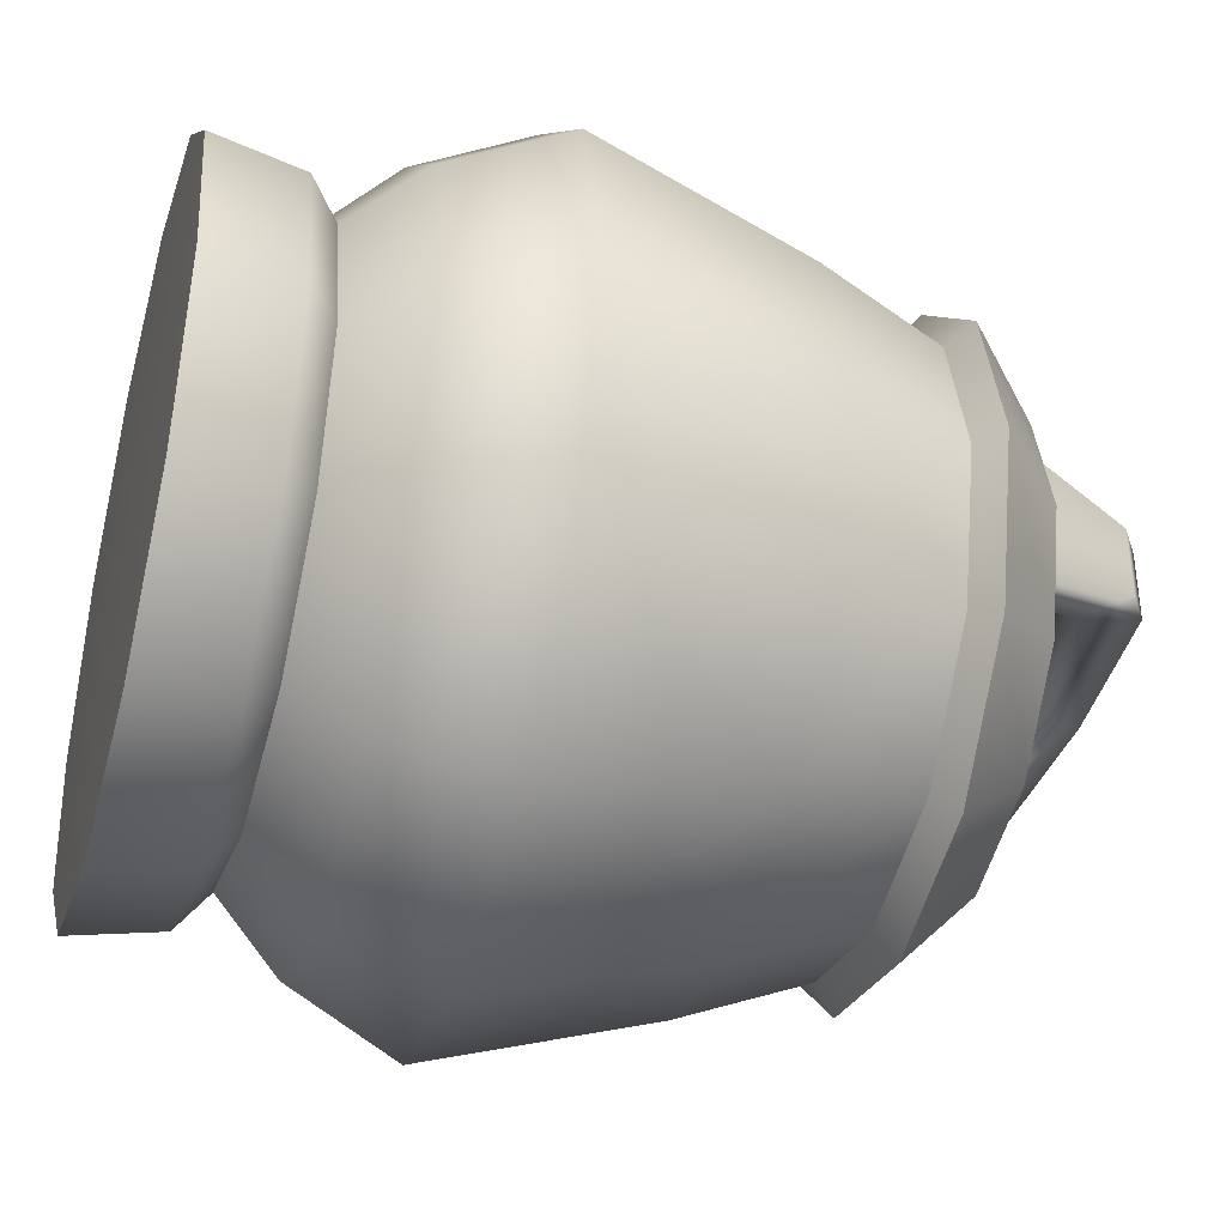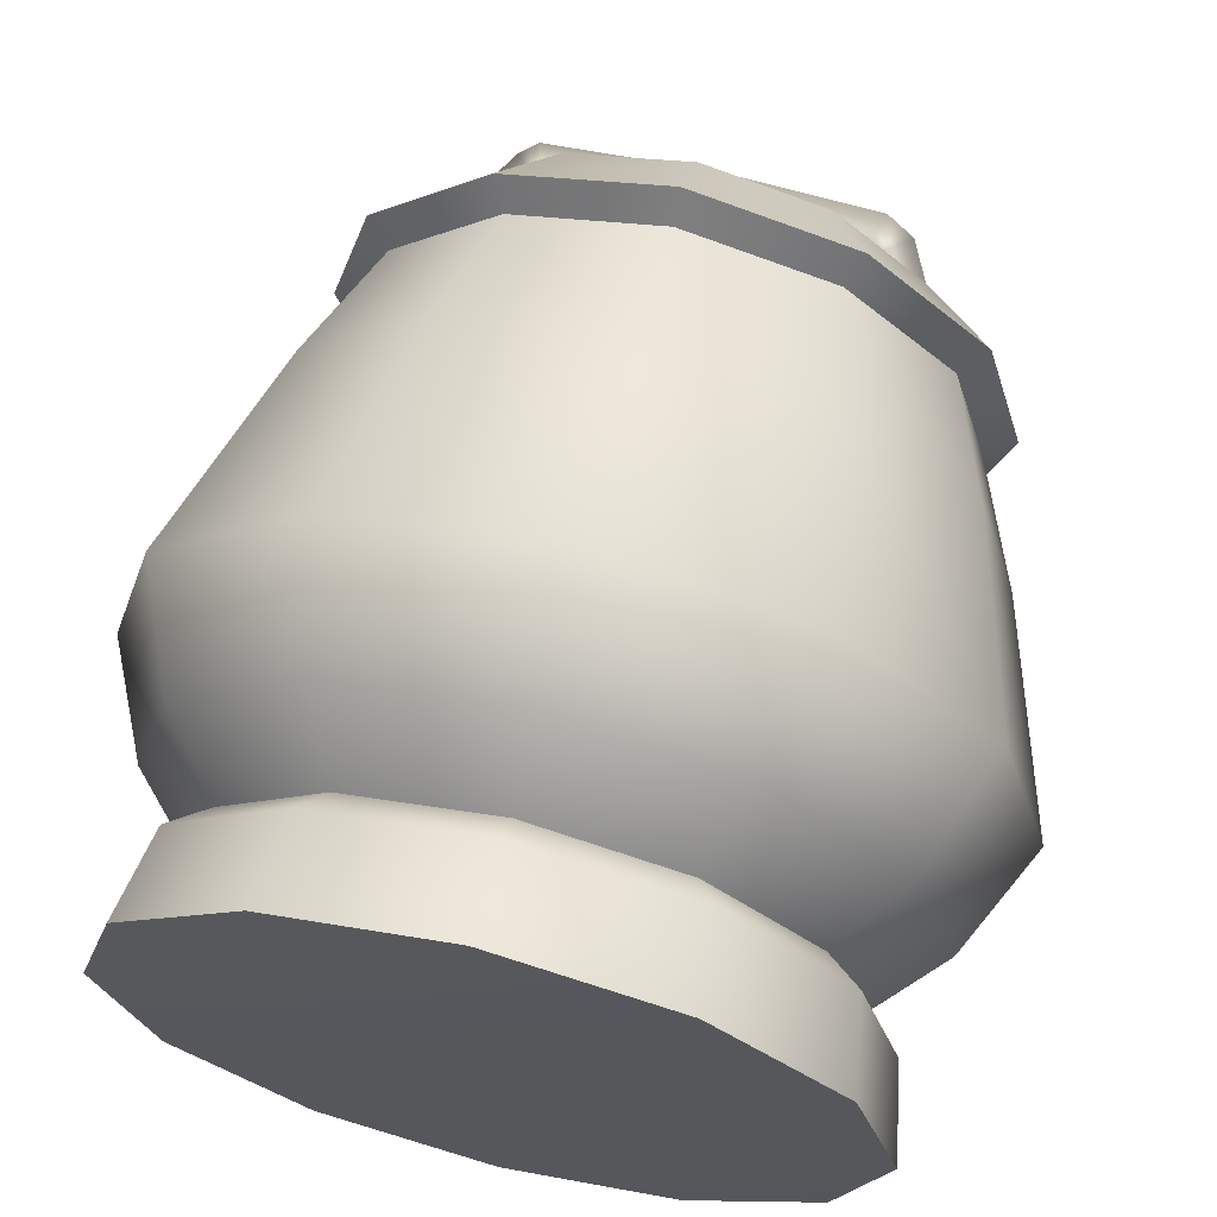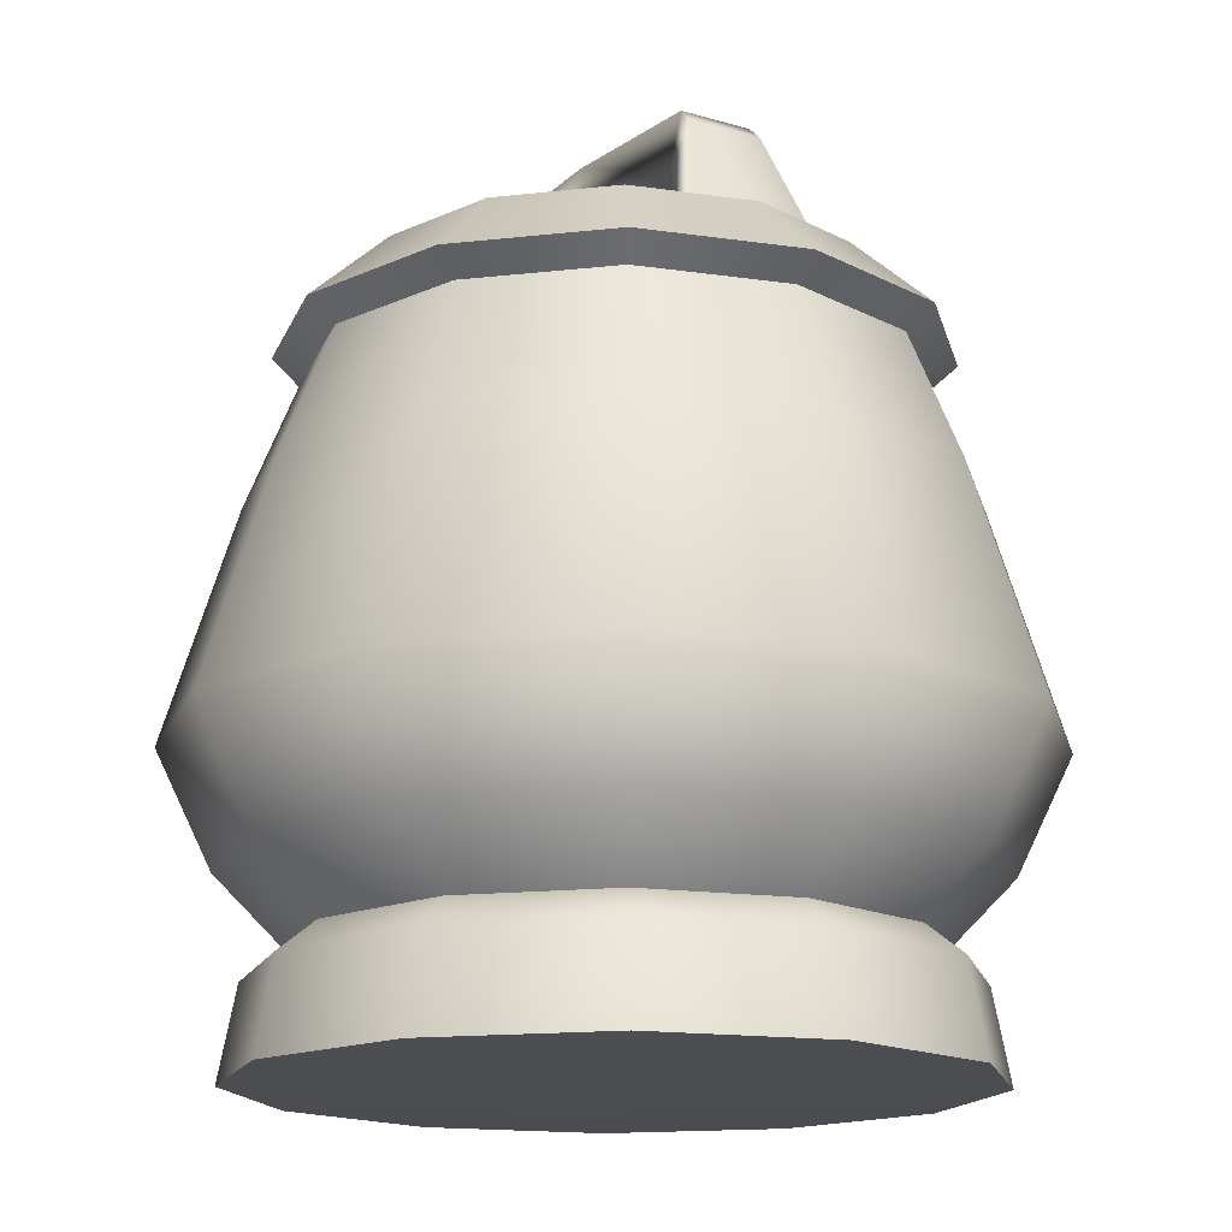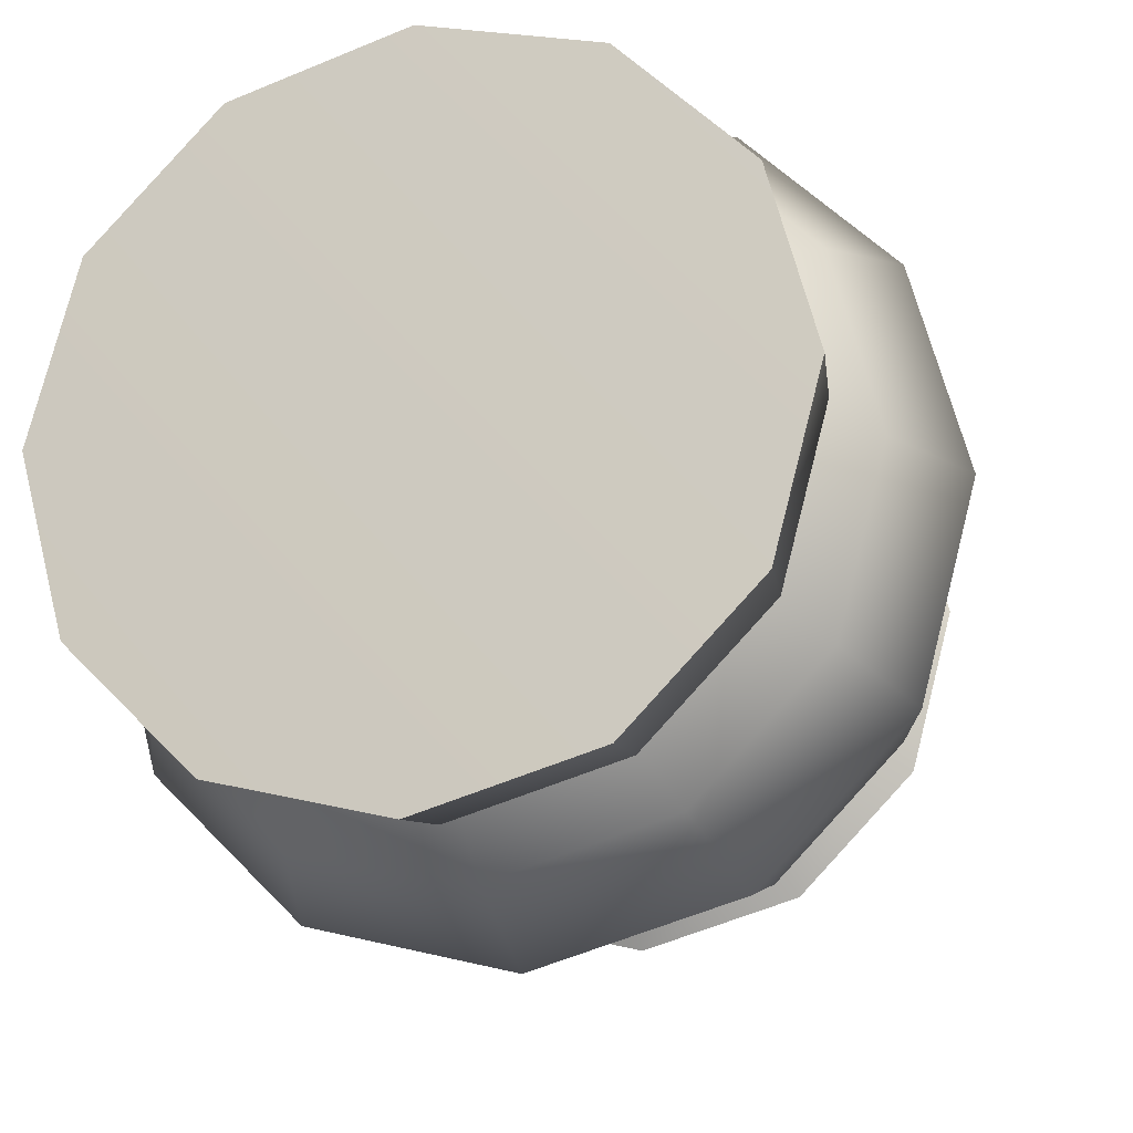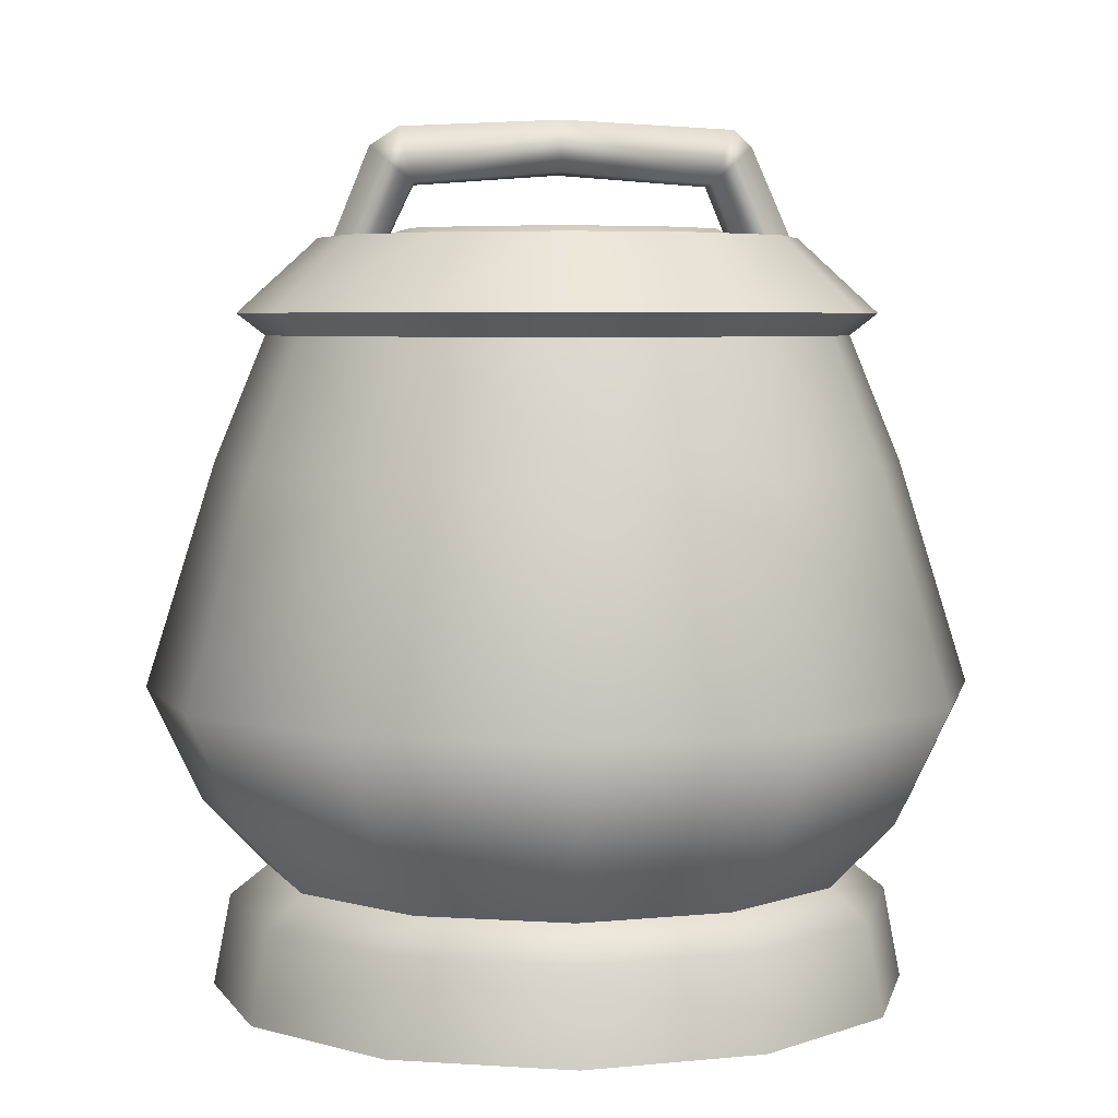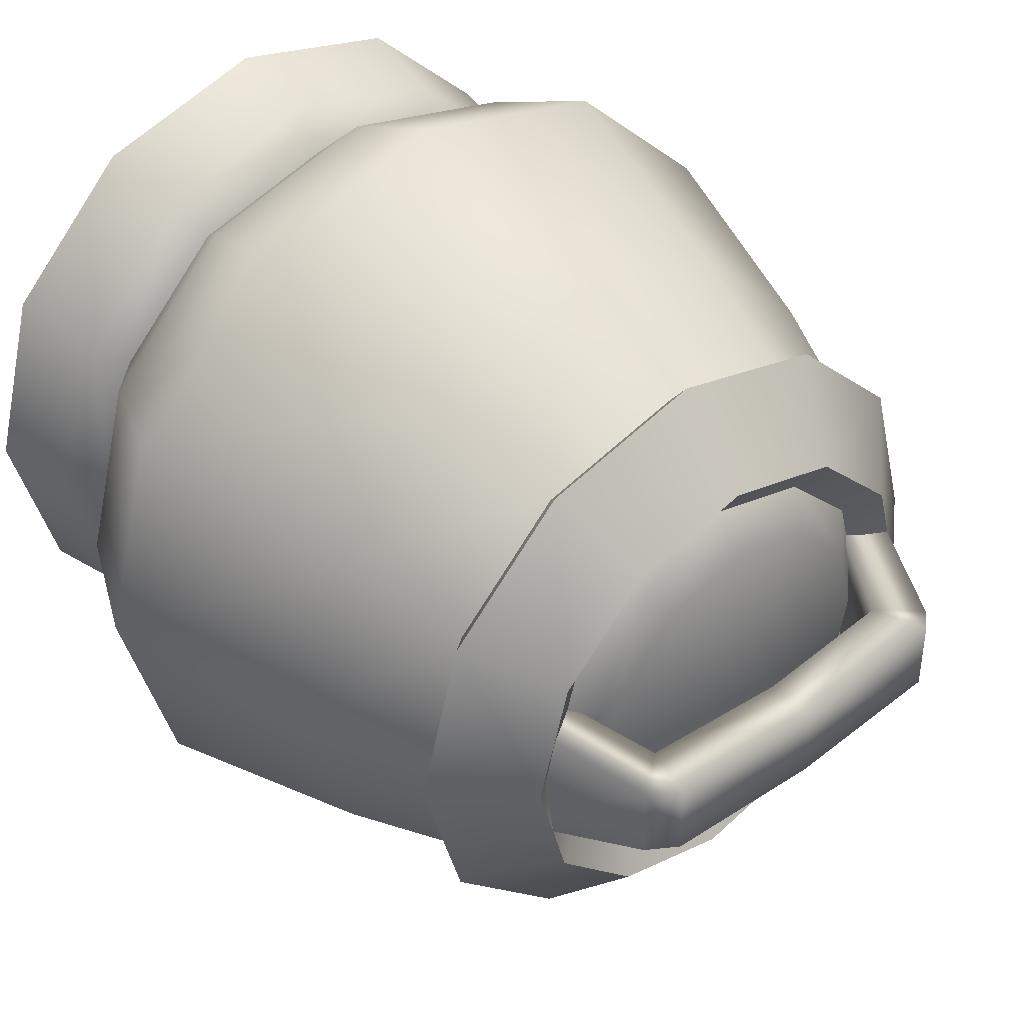
<metadata>
{"format":"obj","ext":"obj","renderer":"f3d","projection":"perspective","resolution":1024,"background":"white","views":[{"elev":-39.0,"azim":74.3,"up":"+Z"},{"elev":66.9,"azim":13.8,"up":"+Z"},{"elev":-15.9,"azim":-121.9,"up":"+Y"},{"elev":-19.0,"azim":17.7,"up":"+Z"},{"elev":4.9,"azim":176.9,"up":"+Y"},{"elev":42.0,"azim":139.4,"up":"+Z"}]}
</metadata>
<code>
g nightLight_ld
v 0.3573 2.001 0.09226
v 0.6189 1.69 0.2024
v 0.5171 1.671 0.2024
v 0.4633 2.088 0.09226
v 0.6189 1.69 -0.2024
v 0.3919 2.135 0.09226
v -0 2.151 0.09226
v -0 2.026 0.09226
v -0.3697 1.999 0.09226
v 0.4633 2.088 -0.09226
v 0.3919 2.135 -0.09226
v 0.3573 2.001 -0.09226
v 0.5171 1.671 -0.2024
v -0 2.151 -0.09226
v -0 2.026 -0.09226
v -0.3697 1.999 -0.09226
v -0.4216 2.128 -0.09226
v -0.4216 2.128 0.09226
v -0.4633 2.088 0.09226
v -0.4633 2.088 -0.09226
v -0.6189 1.69 0.2024
v -0.5171 1.671 0.2024
v -0.6189 1.69 -0.2024
v -0.5171 1.671 -0.2024
v 0.5171 1.671 0.2024
v 0.5171 1.671 -0.2024
v 0.3573 2.001 -0.09226
v 0.3573 2.001 0.09226
v -0 2.026 0.09226
v -0 2.026 -0.09226
v -0.3697 1.999 -0.09226
v -0.3697 1.999 0.09226
v -0.5171 1.671 0.2024
v -0.5171 1.671 -0.2024
v 0.6252 1.631 0.3606
v 0.7217 1.631 -0.0002556
v 0.8486 1.321 0.000145
v 0.735 1.321 0.4242
v 1.022 0.7652 0
v 0.3606 1.631 0.6252
v 0.8852 0.7652 0.5111
v 0.4244 1.321 0.7348
v 0.7686 0.4836 0.4438
v 0.8876 0.4836 3.815e-06
v 0.629 0.3177 0.3632
v 0.7264 0.3177 3.433e-05
v 0.3632 0.3177 0.629
v 0.4438 0.4836 0.7686
v -0.0001457 1.321 0.8486
v -0 0.7652 1.022
v 0.0002553 1.631 0.7217
v -0.3606 1.631 0.6252
v 0.5111 0.7652 0.8852
v -3.338e-06 0.4836 0.8876
v 3.386e-05 0.3177 0.7264
v -0.3632 0.3177 0.629
v -0.4242 1.321 0.735
v -0.6249 1.631 0.3611
v -0.4438 0.4836 0.7686
v -0.629 0.3177 0.3632
v -0.5111 0.7652 0.8852
v -0.7348 1.321 0.4244
v -0.8852 0.7652 0.5111
v -1.022 0.7652 0
v -0.8486 1.321 -0.000145
v -0.7217 1.631 0.0002556
v -0.6252 1.631 -0.3606
v -0.7686 0.4836 0.4438
v -0.735 1.321 -0.4242
v -0.3606 1.631 -0.6252
v -0.8876 0.4836 -3.815e-06
v -0.7264 0.3177 3.433e-05
v -0.629 0.3177 -0.3632
v -0.7686 0.4836 -0.4438
v -0.3632 0.3177 -0.629
v -0.8852 0.7652 -0.5111
v -0.4244 1.321 -0.7348
v -0.4438 0.4836 -0.7686
v 0.0001457 1.321 -0.8486
v -0 0.7652 -1.022
v -0.0002553 1.631 -0.7217
v 0.3606 1.631 -0.6252
v -0.5111 0.7652 -0.8852
v 3.338e-06 0.4836 -0.8876
v 3.386e-05 0.3177 -0.7264
v 0.3632 0.3177 -0.629
v 0.4242 1.321 -0.735
v 0.6249 1.631 -0.3611
v 0.4438 0.4836 -0.7686
v 0.629 0.3177 -0.3632
v 0.5111 0.7652 -0.8852
v 0.8852 0.7652 -0.5111
v 0.735 1.321 -0.4242
v 0.8486 1.321 0.000145
v 0.7217 1.631 -0.0002556
v 1.022 0.7652 0
v 0.7686 0.4836 -0.4438
v 0.8876 0.4836 3.815e-06
v 0.7264 0.3177 3.433e-05
v 0.7217 1.631 -0.0002556
v 0.7918 1.685 -0.0001831
v 0.6859 1.685 -0.3958
v 0.6249 1.631 -0.3611
v 0.3958 1.685 -0.6859
v 0.3606 1.631 -0.6252
v 0.0001829 1.685 -0.7918
v -0.0002553 1.631 -0.7217
v -0.3958 1.685 -0.6859
v -0.3606 1.631 -0.6252
v -0.6859 1.685 -0.3958
v -0.6252 1.631 -0.3606
v -0.7918 1.685 0.0001831
v -0.7217 1.631 0.0002556
v -0.6859 1.685 0.3958
v -0.6249 1.631 0.3611
v -0.3958 1.685 0.6859
v -0.3606 1.631 0.6252
v -0.0001829 1.685 0.7918
v 0.0002553 1.631 0.7217
v 0.3958 1.685 0.6859
v 0.3606 1.631 0.6252
v 0.6859 1.685 0.3958
v 0.6252 1.631 0.3606
v 0.7918 1.685 -0.0001831
v 0.7217 1.631 -0.0002556
v 0.4358 1.813 0.2514
v 0.5031 1.813 0.0002098
v 0.5908 1.869 2.098e-05
v 0.5117 1.869 0.2954
v 0.2518 1.813 0.4356
v 0.2954 1.869 0.5117
v 0.0002098 1.813 0.5031
v -2.17e-05 1.869 0.5908
v -0.2518 1.813 0.4356
v -0.2954 1.869 0.5117
v -0.4356 1.813 0.2518
v -0.5117 1.869 0.2954
v -0.5031 1.813 -0.0002098
v -0.5908 1.869 -2.098e-05
v -0.4358 1.813 -0.2514
v -0.5117 1.869 -0.2954
v -0.2518 1.813 -0.4356
v -0.2954 1.869 -0.5117
v -0.0002098 1.813 -0.5031
v 2.17e-05 1.869 -0.5908
v 0.2518 1.813 -0.4356
v 0.2954 1.869 -0.5117
v 0.4356 1.813 -0.2518
v 0.5117 1.869 -0.2954
v 0.5031 1.813 0.0002098
v 0.5908 1.869 2.098e-05
v 0.5908 1.869 2.098e-05
v 0.7918 1.685 -0.0001831
v 0.6859 1.685 0.3958
v 0.5117 1.869 0.2954
v 0.3958 1.685 0.6859
v 0.2954 1.869 0.5117
v -2.17e-05 1.869 0.5908
v -0.0001829 1.685 0.7918
v -0.3958 1.685 0.6859
v -0.2954 1.869 0.5117
v -0.6859 1.685 0.3958
v -0.5117 1.869 0.2954
v -0.7918 1.685 0.0001831
v -0.5908 1.869 -2.098e-05
v -0.6859 1.685 -0.3958
v -0.5117 1.869 -0.2954
v -0.3958 1.685 -0.6859
v -0.2954 1.869 -0.5117
v 2.17e-05 1.869 -0.5908
v 0.0001829 1.685 -0.7918
v 0.3958 1.685 -0.6859
v 0.2954 1.869 -0.5117
v 0.6859 1.685 -0.3958
v 0.5117 1.869 -0.2954
v 0.7918 1.685 -0.0001831
v 0.5908 1.869 2.098e-05
v 0.629 0.3177 -0.3632
v 0.8199 0.2431 0
v 0.7264 0.3177 3.433e-05
v 0.71 0.2431 -0.4099
v 0.863 0.01731 0.0001659
v 0.3632 0.3177 -0.629
v 0.7474 0.01731 -0.4313
v 0.4099 0.2431 -0.71
v 0.4313 0.01731 -0.7474
v 3.386e-05 0.3177 -0.7264
v 0.0001657 0.01731 -0.863
v -0 0.2431 -0.8199
v -0.3632 0.3177 -0.629
v -0.4099 0.2431 -0.71
v -0.4313 0.01731 -0.7474
v -0.7474 0.01731 -0.4313
v -0.629 0.3177 -0.3632
v -0.71 0.2431 -0.4099
v -0.863 0.01731 -0.0001659
v -0.8199 0.2431 0
v -0.7264 0.3177 3.433e-05
v -0.71 0.2431 0.4099
v -0.629 0.3177 0.3632
v -0.7474 0.01731 0.4313
v -0.3632 0.3177 0.629
v -0.4099 0.2431 0.71
v -0.4313 0.01731 0.7474
v -0.0001657 0.01731 0.863
v -0 0.2431 0.8199
v 0.4099 0.2431 0.71
v 3.386e-05 0.3177 0.7264
v 0.4313 0.01731 0.7474
v 0.3632 0.3177 0.629
v 0.7474 0.01731 0.4313
v 0.629 0.3177 0.3632
v 0.71 0.2431 0.4099
v 0.863 0.01731 0.0001659
v 0.7264 0.3177 3.433e-05
v 0.8199 0.2431 0
v 0.2518 1.813 -0.4356
v 0.4356 1.813 -0.2518
v 0.3625 1.887 -0.2096
v 0.5031 1.813 0.0002098
v 0.2096 1.887 -0.3625
v 0.0002387 1.887 -0.4187
v -0.0002098 1.813 -0.5031
v -0 1.899 0
v -0.2096 1.887 -0.3625
v 0.4127 1.88 -1.144e-05
v 0.3627 1.887 0.2091
v -0.2518 1.813 -0.4356
v 0.4358 1.813 0.2514
v -0.4358 1.813 -0.2514
v 0.2518 1.813 0.4356
v -0.3627 1.887 -0.2091
v -0.5031 1.813 -0.0002098
v 0.2091 1.887 0.3627
v 0.0002098 1.813 0.5031
v 0.0002387 1.887 0.4187
v -0.2518 1.813 0.4356
v -0.4138 1.881 5.722e-06
v -0.3625 1.887 0.2096
v -0.4356 1.813 0.2518
v -0.2096 1.887 0.3625
v 0.7474 0.01731 -0.4313
v 0.4313 0.01731 -0.7474
v 0.001923 0.003742 0.000515
v 0.863 0.01731 0.0001659
v 0.0001657 0.01731 -0.863
v 0.7474 0.01731 0.4313
v -0.4313 0.01731 -0.7474
v 0.4313 0.01731 0.7474
v -0.7474 0.01731 -0.4313
v -0.0001657 0.01731 0.863
v -0.863 0.01731 -0.0001659
v -0.4313 0.01731 0.7474
v -0.7474 0.01731 0.4313
g nightLight_ld_0
f 3 2 1
f 2 4 1
f 5 4 2
f 1 4 6
f 1 6 7
f 7 8 1
f 9 8 7
f 5 10 4
f 11 6 4
f 4 10 11
f 12 10 5
f 11 10 12
f 5 13 12
f 14 6 11
f 14 11 12
f 6 14 7
f 12 15 14
f 16 14 15
f 7 14 17
f 14 16 17
f 7 18 9
f 17 18 7
f 18 19 9
f 17 19 18
f 17 16 20
f 17 20 19
f 9 19 21
f 21 19 20
f 21 22 9
f 20 23 21
f 20 16 23
f 16 24 23
f 27 26 25
f 28 27 25
f 27 28 29
f 29 30 27
f 31 30 29
f 32 31 29
f 31 32 33
f 33 34 31
f 37 36 35
f 35 38 37
f 39 37 38
f 38 35 40
f 38 41 39
f 40 42 38
f 41 38 42
f 43 39 41
f 44 39 43
f 43 45 44
f 46 44 45
f 47 45 43
f 43 41 48
f 43 48 47
f 42 40 49
f 49 50 42
f 51 49 40
f 49 51 52
f 42 53 41
f 48 41 53
f 53 42 50
f 48 53 50
f 47 48 54
f 50 54 48
f 54 55 47
f 56 55 54
f 52 57 49
f 50 49 57
f 57 52 58
f 59 56 54
f 59 54 50
f 56 59 60
f 57 61 50
f 61 59 50
f 58 62 57
f 61 57 62
f 59 61 63
f 62 63 61
f 64 63 62
f 65 62 58
f 62 65 64
f 58 66 65
f 65 66 67
f 63 68 59
f 59 68 60
f 68 63 64
f 67 69 65
f 64 65 69
f 69 67 70
f 60 68 71
f 64 71 68
f 71 72 60
f 73 72 71
f 74 73 71
f 74 71 64
f 75 73 74
f 69 76 64
f 64 76 74
f 70 77 69
f 76 69 77
f 78 75 74
f 78 74 76
f 79 77 70
f 77 79 80
f 70 81 79
f 79 81 82
f 77 83 76
f 83 78 76
f 77 80 83
f 78 83 80
f 75 78 84
f 80 84 78
f 84 85 75
f 85 84 86
f 82 87 79
f 80 79 87
f 87 82 88
f 84 89 86
f 80 89 84
f 90 86 89
f 87 91 80
f 80 91 89
f 87 92 91
f 89 91 92
f 88 93 87
f 92 87 93
f 93 88 94
f 94 88 95
f 93 94 96
f 96 92 93
f 92 97 89
f 97 92 96
f 97 90 89
f 96 98 97
f 90 97 98
f 98 99 90
f 102 101 100
f 100 103 102
f 104 102 103
f 103 105 104
f 106 104 105
f 105 107 106
f 108 106 107
f 107 109 108
f 110 108 109
f 109 111 110
f 112 110 111
f 111 113 112
f 114 112 113
f 113 115 114
f 116 114 115
f 115 117 116
f 118 116 117
f 117 119 118
f 120 118 119
f 119 121 120
f 122 120 121
f 121 123 122
f 124 122 123
f 123 125 124
f 128 127 126
f 126 129 128
f 129 126 130
f 130 131 129
f 131 130 132
f 132 133 131
f 133 132 134
f 134 135 133
f 135 134 136
f 136 137 135
f 137 136 138
f 138 139 137
f 139 138 140
f 140 141 139
f 141 140 142
f 142 143 141
f 143 142 144
f 144 145 143
f 145 144 146
f 146 147 145
f 147 146 148
f 148 149 147
f 148 150 149
f 149 150 151
f 154 153 152
f 152 155 154
f 156 154 155
f 155 157 156
f 156 157 158
f 156 158 159
f 160 159 158
f 158 161 160
f 162 160 161
f 161 163 162
f 164 162 163
f 163 165 164
f 166 164 165
f 165 167 166
f 168 166 167
f 167 169 168
f 168 169 170
f 170 171 168
f 172 171 170
f 170 173 172
f 174 172 173
f 173 175 174
f 176 174 175
f 175 177 176
f 180 179 178
f 181 178 179
f 179 182 181
f 183 178 181
f 184 181 182
f 181 185 183
f 184 185 181
f 186 185 184
f 187 183 185
f 185 186 188
f 185 189 187
f 188 189 185
f 187 189 190
f 191 189 188
f 191 190 189
f 192 191 188
f 191 192 193
f 190 191 194
f 193 195 191
f 195 194 191
f 195 193 196
f 194 195 197
f 196 197 195
f 197 198 194
f 199 197 196
f 198 197 199
f 199 200 198
f 196 201 199
f 200 199 202
f 203 199 201
f 203 202 199
f 201 204 203
f 203 204 205
f 202 203 206
f 205 206 203
f 206 205 207
f 206 208 202
f 208 206 207
f 205 209 207
f 207 210 208
f 207 209 211
f 212 210 207
f 211 213 207
f 207 213 212
f 213 211 214
f 212 213 215
f 214 216 213
f 216 215 213
f 219 218 217
f 220 218 219
f 217 221 219
f 222 221 217
f 217 223 222
f 219 221 224
f 221 222 224
f 222 223 225
f 222 225 224
f 226 219 224
f 219 226 220
f 227 226 224
f 220 226 227
f 228 225 223
f 227 229 220
f 225 228 230
f 231 229 227
f 230 232 225
f 225 232 224
f 232 230 233
f 227 234 231
f 234 227 224
f 235 231 234
f 234 236 235
f 236 234 224
f 235 236 237
f 233 238 232
f 232 238 224
f 239 238 233
f 238 239 224
f 233 240 239
f 239 240 237
f 241 236 224
f 236 241 237
f 239 241 224
f 237 241 239
f 244 243 242
f 244 242 245
f 244 246 243
f 244 245 247
f 244 248 246
f 244 247 249
f 244 250 248
f 244 249 251
f 244 252 250
f 244 251 253
f 244 254 252
f 244 253 254

</code>
